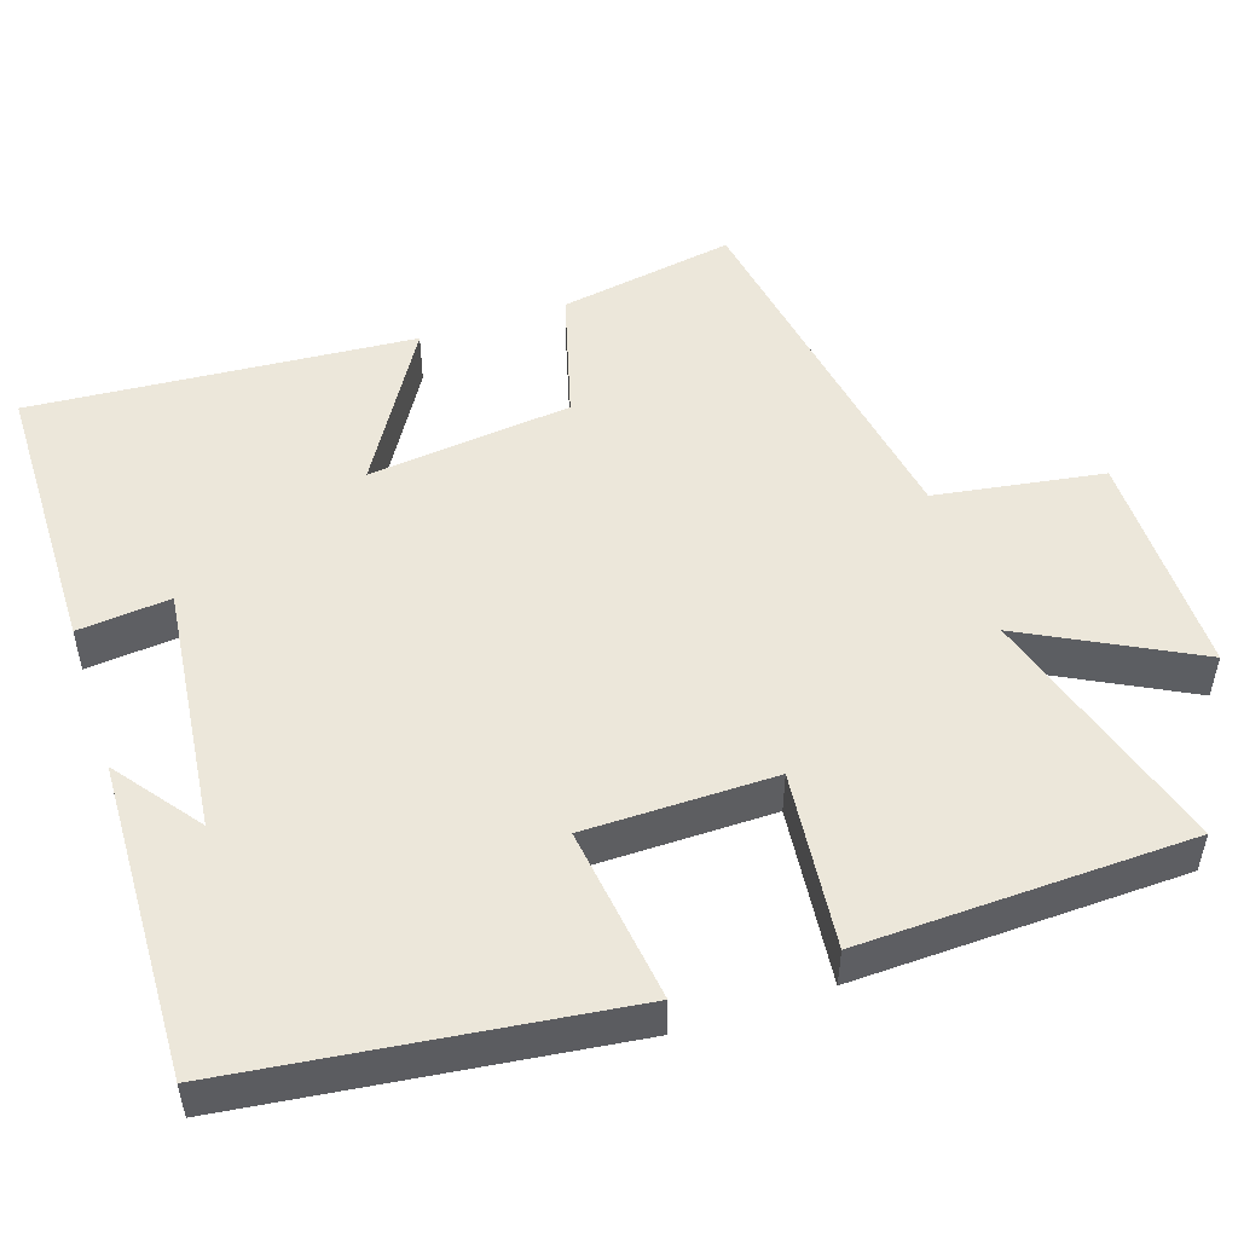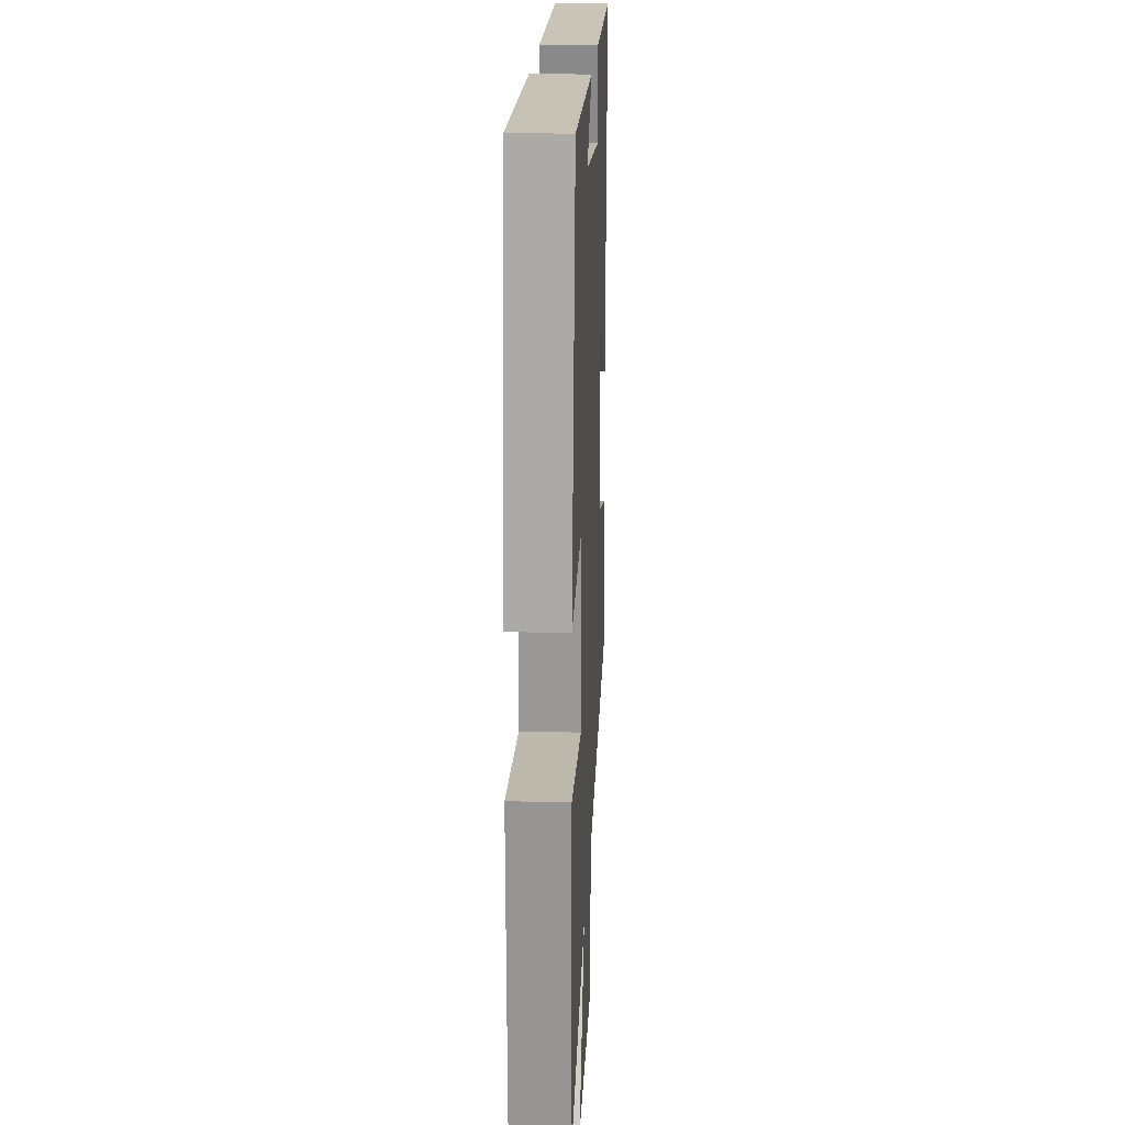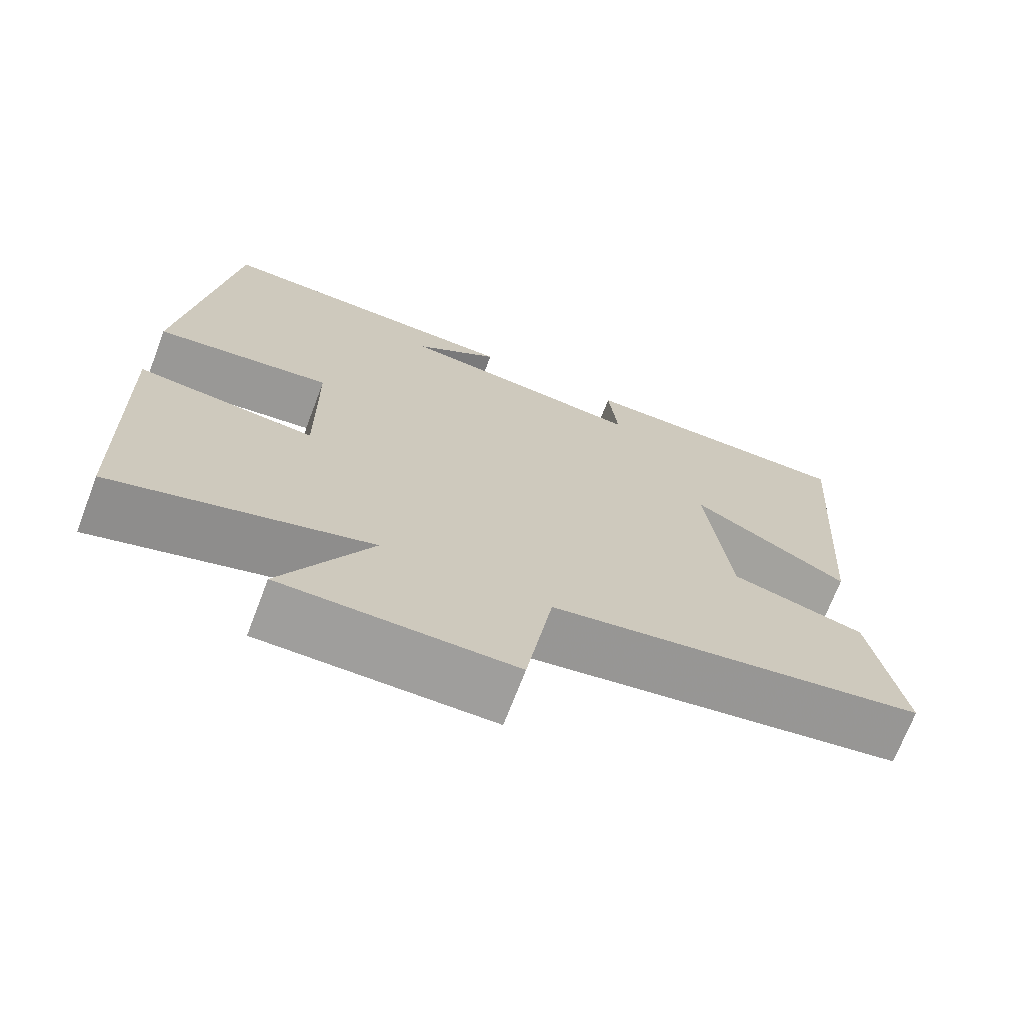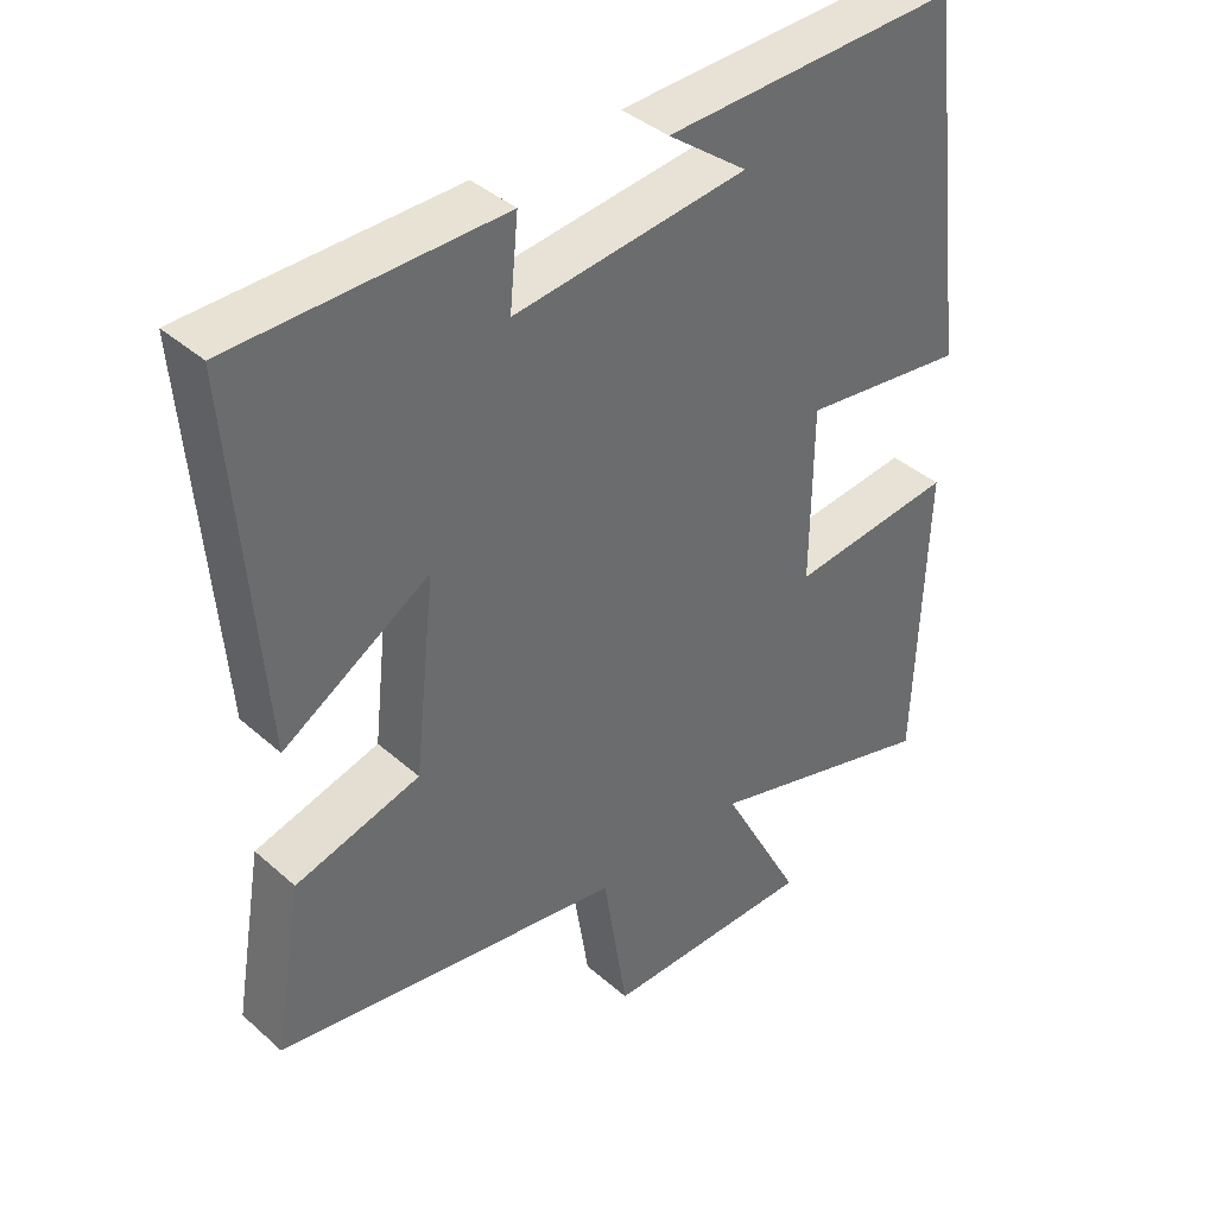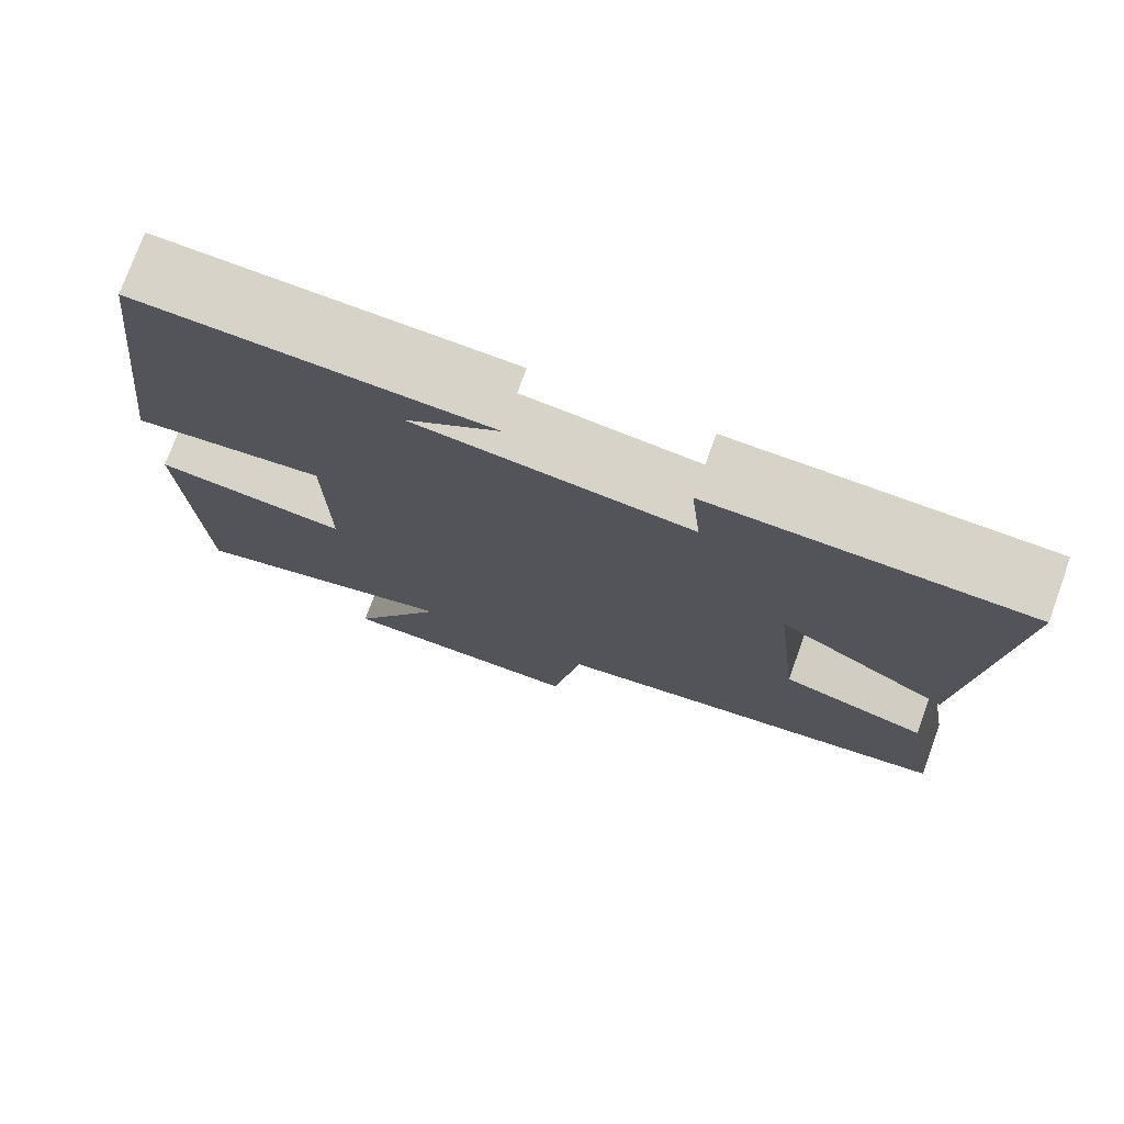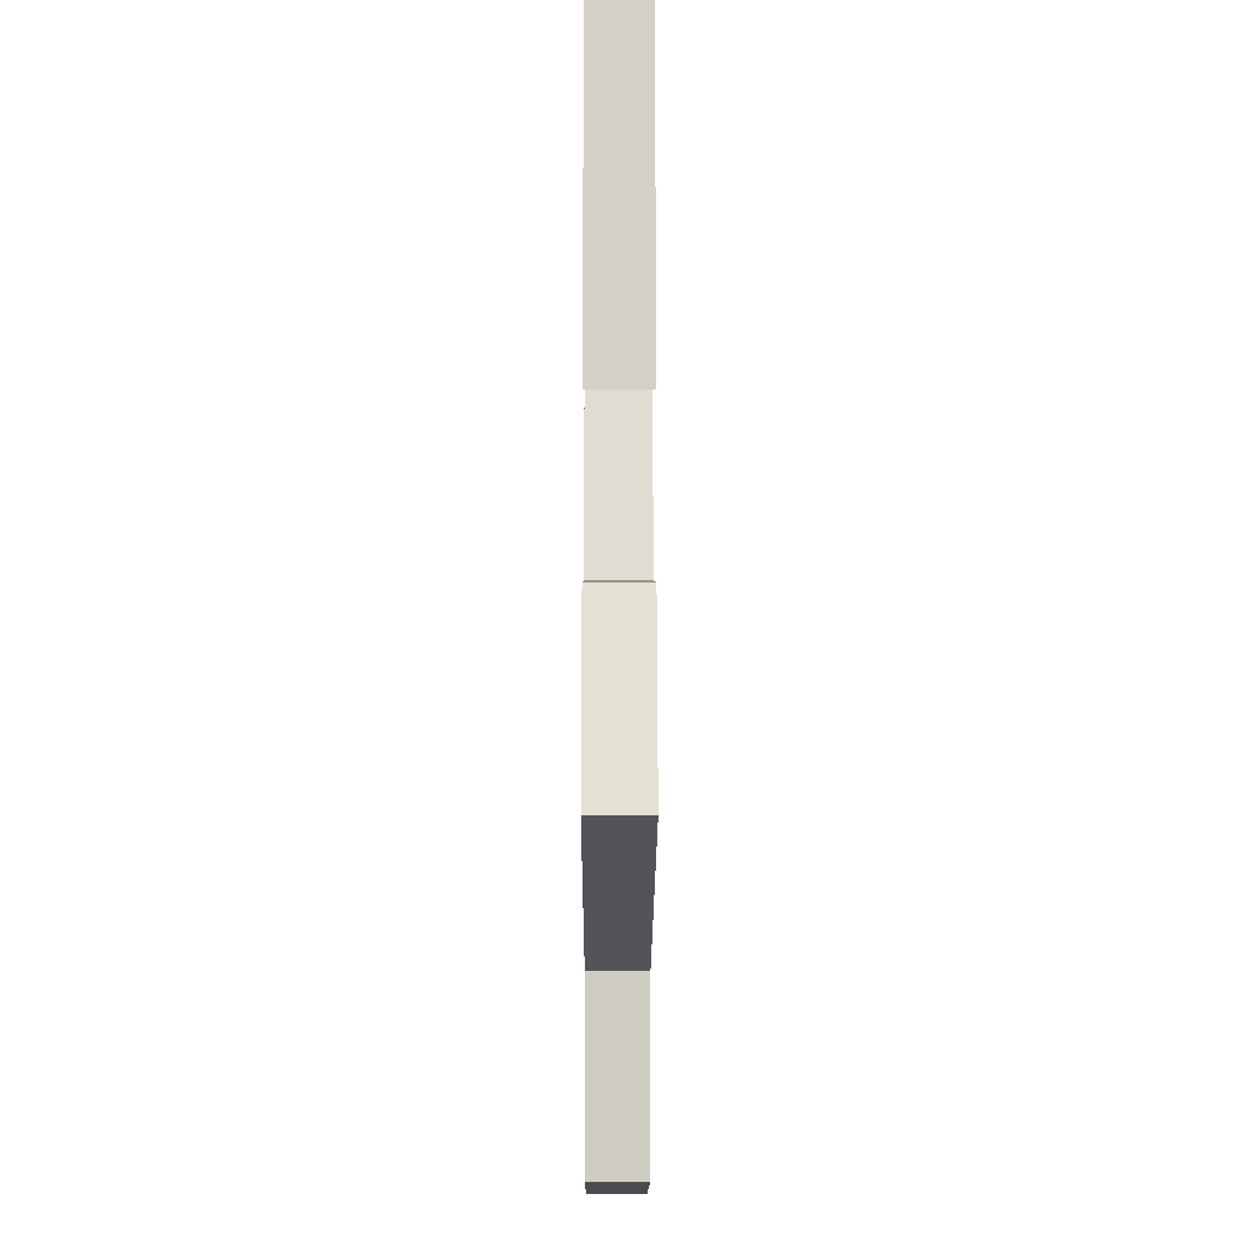
<metadata>
{"format":"obj","ext":"obj","renderer":"f3d","projection":"perspective","resolution":1024,"background":"white","views":[{"elev":50.6,"azim":71.7,"up":"+Y"},{"elev":20.6,"azim":92.8,"up":"+Z"},{"elev":-70.9,"azim":159.1,"up":"+Z"},{"elev":39.8,"azim":-42.7,"up":"+Z"},{"elev":76.1,"azim":-160.1,"up":"+Z"},{"elev":-14.2,"azim":-90.2,"up":"+Z"}]}
</metadata>
<code>
v 0.438 0.07 0.513
v 0.5 0.07 0.017
v 0.273 0.07 0.047
v 0.271 0.07 -0.197
v 0.5 0.07 -0.173
v 0.487 0.07 -0.598
v 0.159 0.07 -0.5
v 0.273 0.07 -0.718
v -0.023 0.07 -0.718
v -0.057 0.07 -0.5
v -0.54 0.07 -0.419
v -0.5 0.07 -0.19
v -0.328 0.07 -0.142
v -0.298 0.07 0.122
v -0.5 0.07 0
v -0.537 0.07 0.496
v -0.17 0.07 0.5
v -0.182 0.07 0.381
v 0.14 0.07 0.417
v 0.03 0.07 0.5
v 0.438 0 0.513
v 0.5 0 0.017
v 0.273 0 0.047
v 0.271 0 -0.197
v 0.5 0 -0.173
v 0.487 0 -0.598
v 0.159 0 -0.5
v 0.273 0 -0.718
v -0.023 0 -0.718
v -0.057 0 -0.5
v -0.54 0 -0.419
v -0.5 0 -0.19
v -0.328 0 -0.142
v -0.298 0 0.122
v -0.5 0 0
v -0.537 0 0.496
v -0.17 0 0.5
v -0.182 0 0.381
v 0.14 0 0.417
v 0.03 0 0.5
f 19 20 1
f 16 17 18
f 15 16 18
f 14 15 18
f 13 14 18 19
f 10 11 12 13
f 10 13 19 1
f 7 8 9 10
f 4 5 6 7
f 3 4 7 10
f 1 2 3
f 1 3 10
f 21 40 39
f 38 37 36
f 38 36 35
f 38 35 34
f 39 38 34 33
f 33 32 31 30
f 21 39 33 30
f 30 29 28 27
f 27 26 25 24
f 30 27 24 23
f 23 22 21
f 30 23 21
f 1 21 22 2
f 2 22 23 3
f 3 23 24 4
f 4 24 25 5
f 5 25 26 6
f 6 26 27 7
f 7 27 28 8
f 8 28 29 9
f 9 29 30 10
f 10 30 31 11
f 11 31 32 12
f 12 32 33 13
f 13 33 34 14
f 14 34 35 15
f 15 35 36 16
f 16 36 37 17
f 17 37 38 18
f 18 38 39 19
f 19 39 40 20
f 20 40 21 1

</code>
